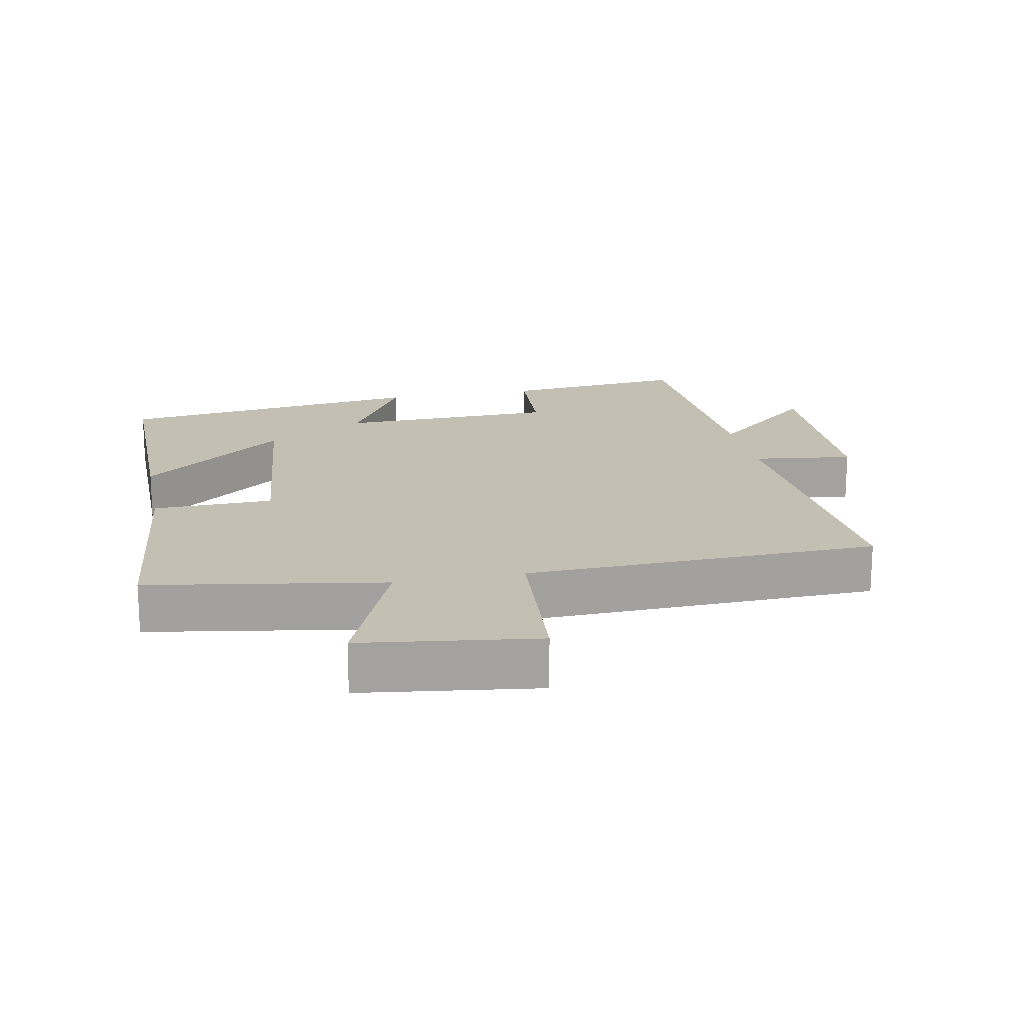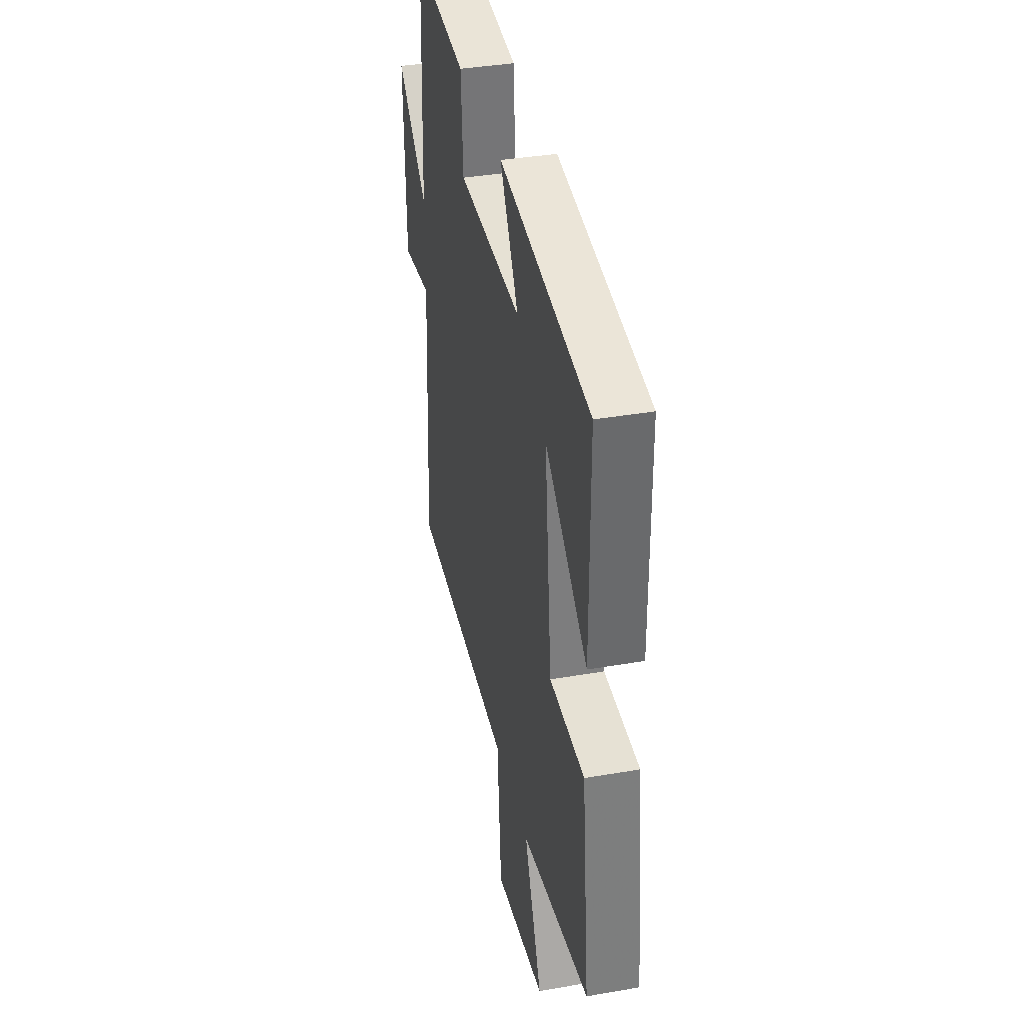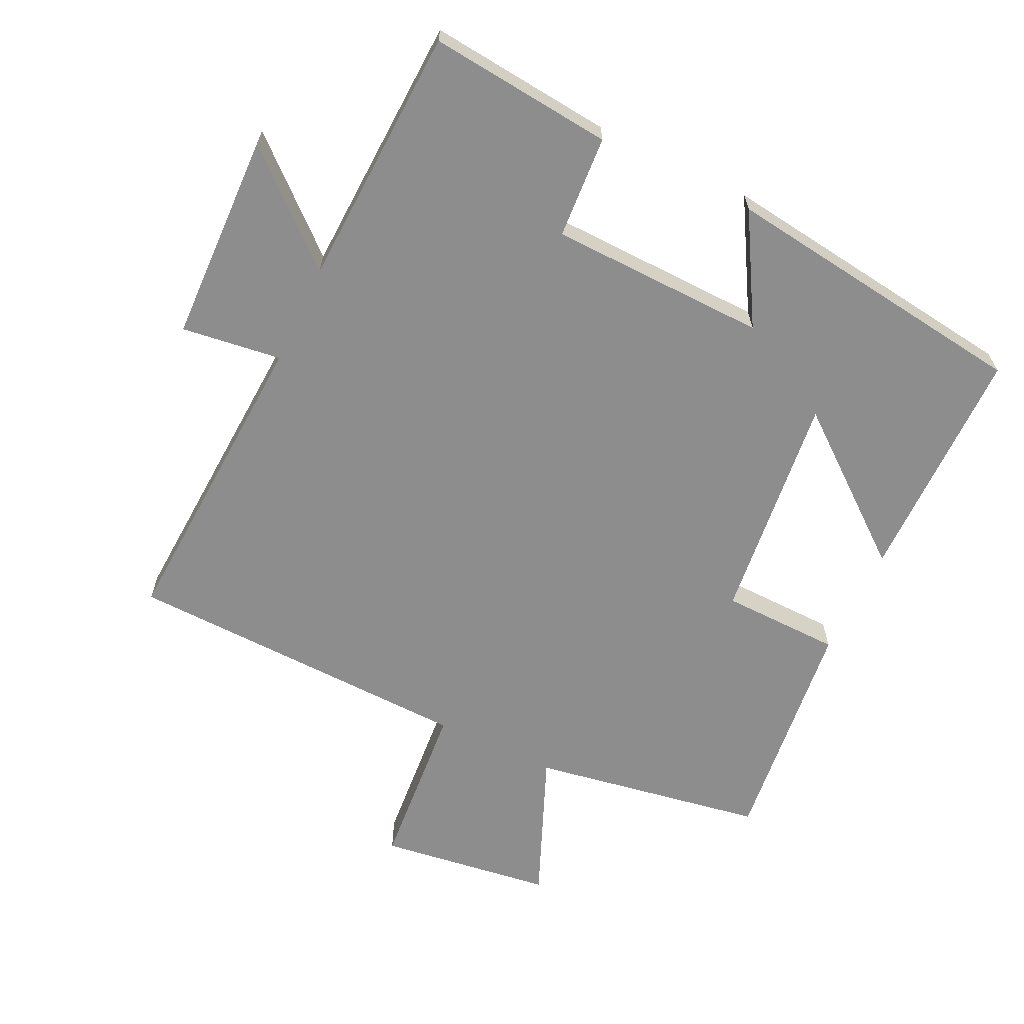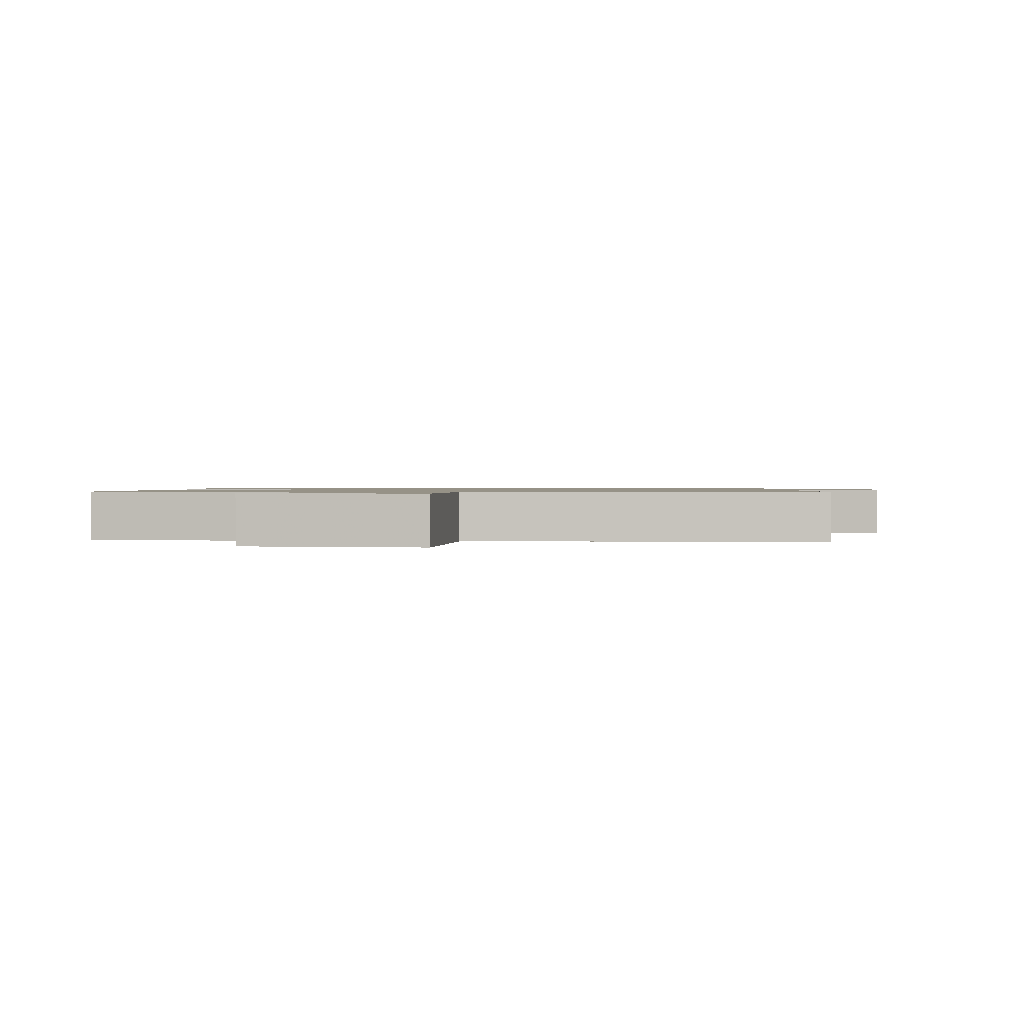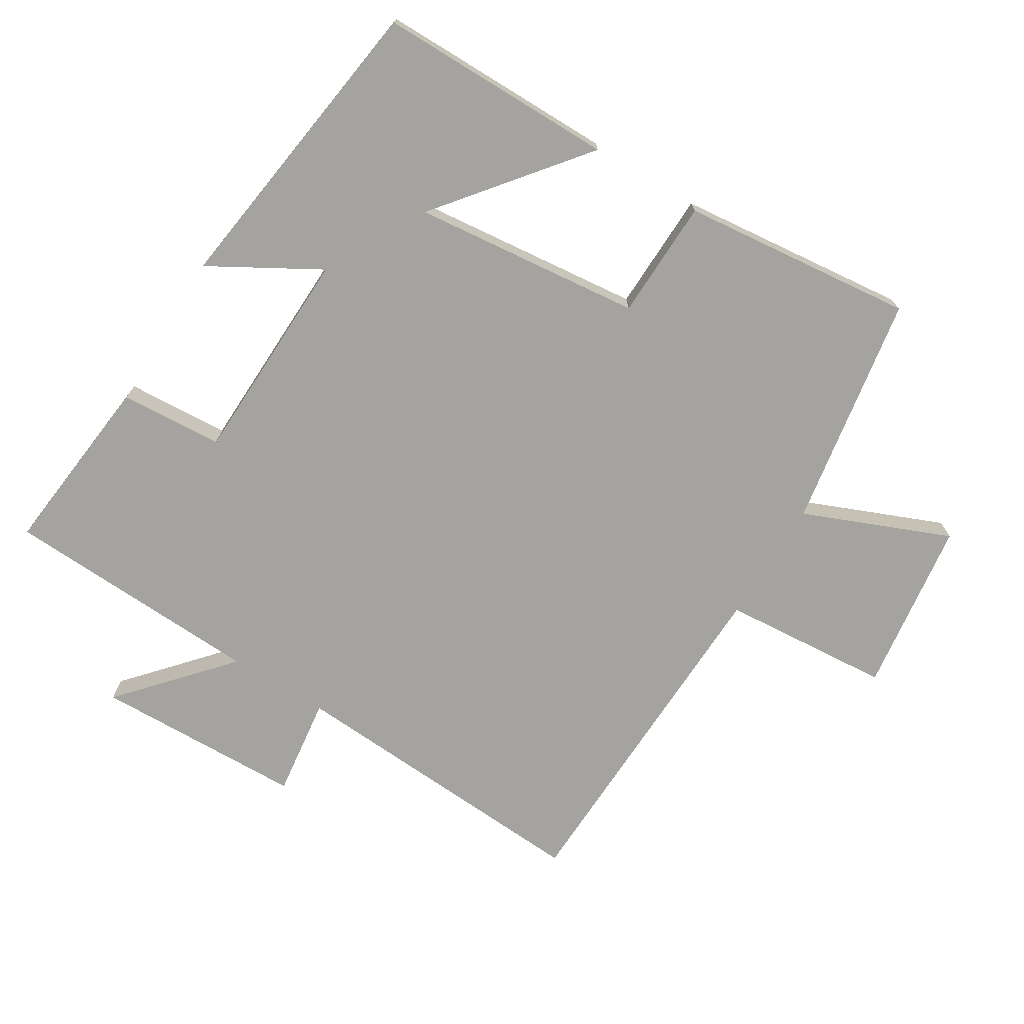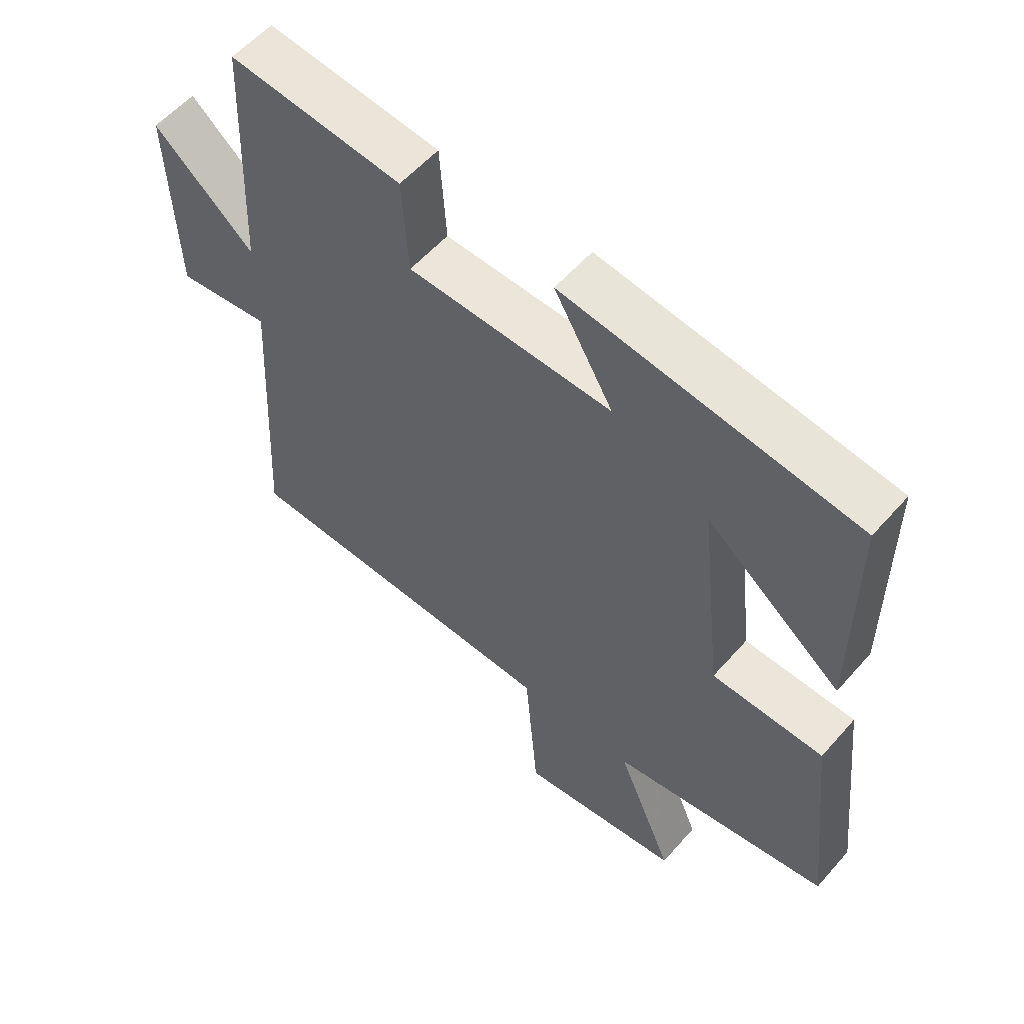
<metadata>
{"format":"obj","ext":"obj","renderer":"f3d","projection":"perspective","resolution":1024,"background":"white","views":[{"elev":17.9,"azim":168.5,"up":"+Y"},{"elev":37.6,"azim":77.5,"up":"+Z"},{"elev":-64.7,"azim":-25.6,"up":"+Y"},{"elev":1.0,"azim":-177.7,"up":"+Y"},{"elev":-72.8,"azim":58.2,"up":"+Y"},{"elev":56.9,"azim":40.7,"up":"+Z"}]}
</metadata>
<code>
v 0.499 0.07 0.439
v 0.5 0.07 0.083
v 0.283 0.07 0.255
v 0.321 0.07 -0.087
v 0.5 0.07 -0.091
v 0.539 0.07 -0.44
v 0.189 0.07 -0.5
v 0.28 0.07 -0.718
v 0.02 0.07 -0.754
v -0.001 0.07 -0.5
v -0.526 0.07 -0.485
v -0.5 0.07 -0.017
v -0.65 0.07 -0.037
v -0.66 0.07 0.277
v -0.5 0.07 0.137
v -0.484 0.07 0.528
v -0.208 0.07 0.5
v -0.198 0.07 0.346
v 0.128 0.07 0.338
v 0.034 0.07 0.5
v 0.499 0 0.439
v 0.5 0 0.083
v 0.283 0 0.255
v 0.321 0 -0.087
v 0.5 0 -0.091
v 0.539 0 -0.44
v 0.189 0 -0.5
v 0.28 0 -0.718
v 0.02 0 -0.754
v -0.001 0 -0.5
v -0.526 0 -0.485
v -0.5 0 -0.017
v -0.65 0 -0.037
v -0.66 0 0.277
v -0.5 0 0.137
v -0.484 0 0.528
v -0.208 0 0.5
v -0.198 0 0.346
v 0.128 0 0.338
v 0.034 0 0.5
f 19 20 1
f 15 16 17 18
f 15 18 19
f 12 13 14 15
f 12 15 19 1
f 10 11 12
f 7 8 9 10
f 4 5 6 7
f 3 4 7 10
f 1 2 3
f 12 1 3
f 3 10 12
f 21 40 39
f 38 37 36 35
f 39 38 35
f 35 34 33 32
f 21 39 35 32
f 32 31 30
f 30 29 28 27
f 27 26 25 24
f 30 27 24 23
f 23 22 21
f 23 21 32
f 32 30 23
f 1 21 22 2
f 2 22 23 3
f 3 23 24 4
f 4 24 25 5
f 5 25 26 6
f 6 26 27 7
f 7 27 28 8
f 8 28 29 9
f 9 29 30 10
f 10 30 31 11
f 11 31 32 12
f 12 32 33 13
f 13 33 34 14
f 14 34 35 15
f 15 35 36 16
f 16 36 37 17
f 17 37 38 18
f 18 38 39 19
f 19 39 40 20
f 20 40 21 1

</code>
